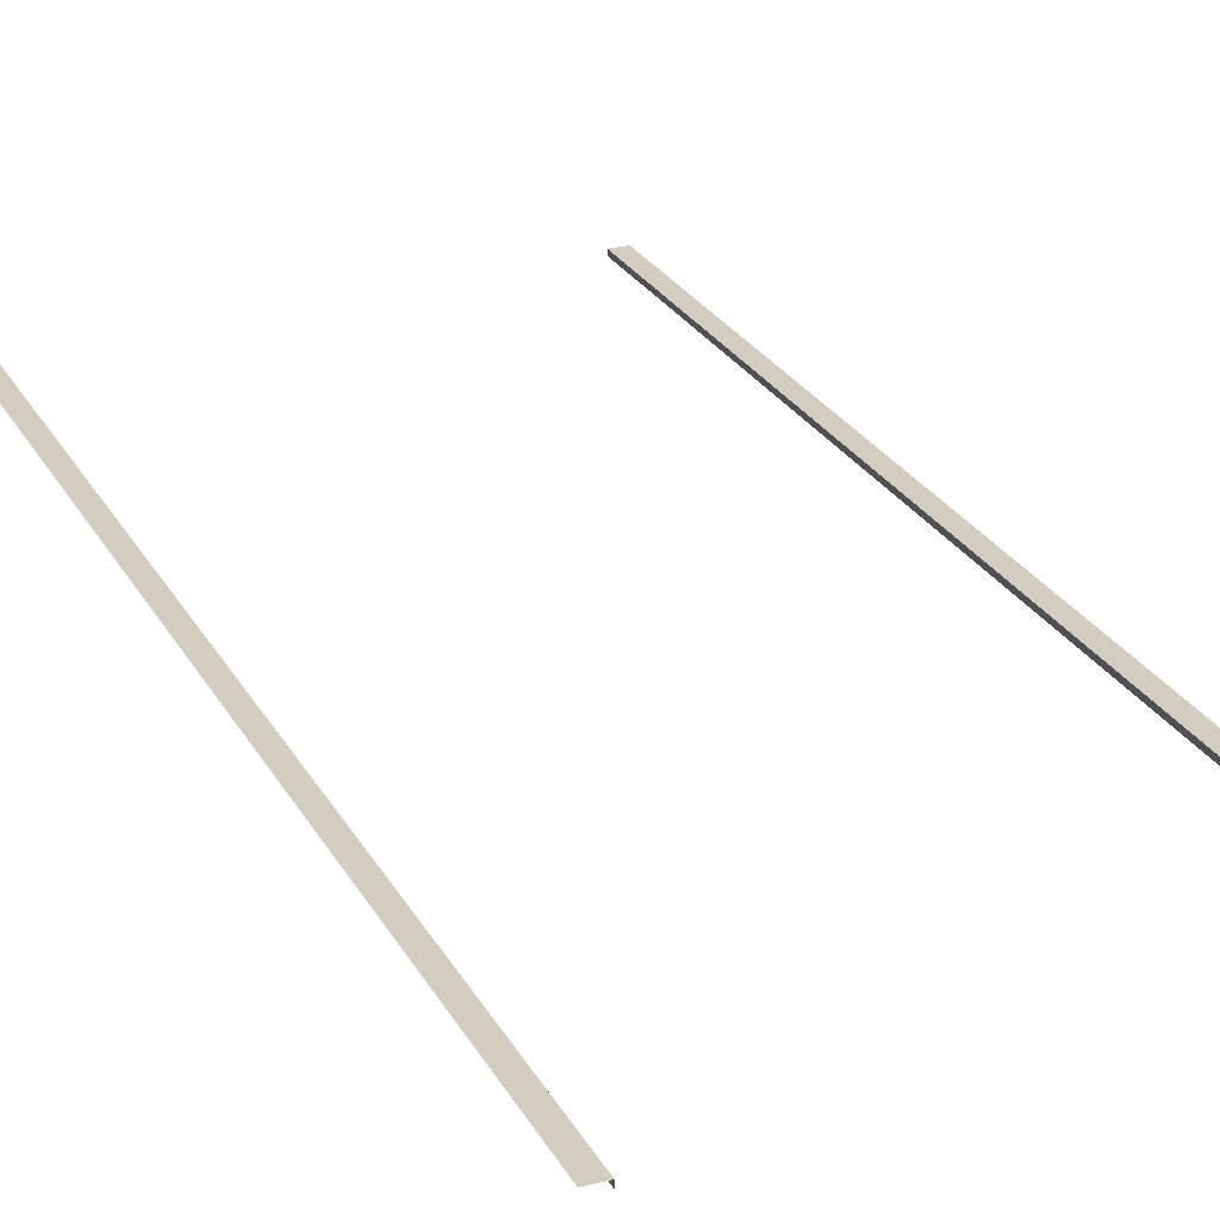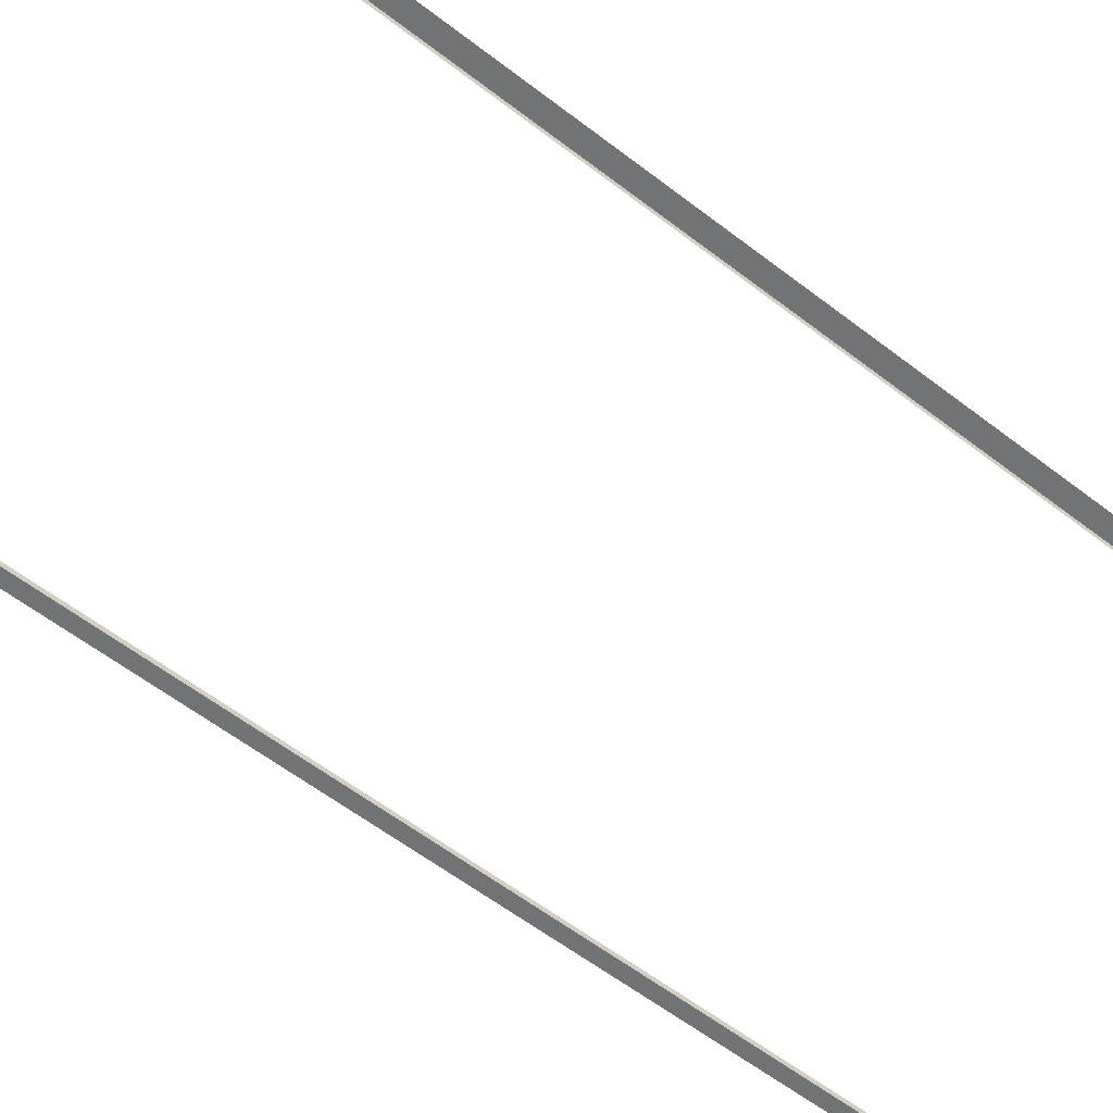
<metadata>
{"format":"obj","ext":"obj","renderer":"f3d","projection":"perspective","resolution":1024,"background":"white","views":[{"elev":24.8,"azim":-22.3,"up":"+Y"},{"elev":-55.7,"azim":-129.5,"up":"+Y"}]}
</metadata>
<code>
v  13 0 -0
v  13 -0.3 -0
v  13 -0.3 2.909
v  13 0 2.909
v  -13 0 -0
v  -14 0 -0
v  -14 0 2.909
v  -13 0 2.909
v  14 0 -0
v  14 0 2.909
v  -13 -0.3 -0
v  -13 -0.3 2.909
v  13 0 -32
v  13 -0.3 -32
v  13 -0.3 -29.09
v  13 0 -29.09
v  13 -0.3 -26.18
v  13 0 -26.18
v  13 -0.3 -23.27
v  13 0 -23.27
v  13 -0.3 -20.36
v  13 0 -20.36
v  13 -0.3 -17.45
v  13 0 -17.45
v  13 -0.3 -14.55
v  13 0 -14.55
v  13 -0.3 -11.64
v  13 0 -11.64
v  13 -0.3 -8.727
v  13 0 -8.727
v  13 -0.3 -5.818
v  13 0 -5.818
v  13 -0.3 -2.909
v  13 0 -2.909
v  13 -0.3 32
v  13 0 32
v  13 0 29.09
v  13 -0.3 29.09
v  13 0 26.18
v  13 -0.3 26.18
v  13 0 23.27
v  13 -0.3 23.27
v  13 0 20.36
v  13 -0.3 20.36
v  13 0 17.45
v  13 -0.3 17.45
v  13 0 14.55
v  13 -0.3 14.55
v  13 0 11.64
v  13 -0.3 11.64
v  13 0 8.727
v  13 -0.3 8.727
v  13 0 5.818
v  13 -0.3 5.818
v  -13 0 -32
v  -14 0 -32
v  -14 0 -29.09
v  -13 0 -29.09
v  -14 0 -26.18
v  -13 0 -26.18
v  -14 0 -23.27
v  -13 0 -23.27
v  -14 0 -20.36
v  -13 0 -20.36
v  -14 0 -17.45
v  -13 0 -17.45
v  -14 0 -14.55
v  -13 0 -14.55
v  -14 0 -11.64
v  -13 0 -11.64
v  -14 0 -8.727
v  -13 0 -8.727
v  -14 0 -5.818
v  -13 0 -5.818
v  -14 0 -2.909
v  -13 0 -2.909
v  -14 0 32
v  -13 0 32
v  -13 0 29.09
v  -14 0 29.09
v  -13 0 26.18
v  -14 0 26.18
v  -13 0 23.27
v  -14 0 23.27
v  -13 0 20.36
v  -14 0 20.36
v  -13 0 17.45
v  -14 0 17.45
v  -13 0 14.55
v  -14 0 14.55
v  -13 0 11.64
v  -14 0 11.64
v  -13 0 8.727
v  -14 0 8.727
v  -13 0 5.818
v  -14 0 5.818
v  14 0 -32
v  14 0 -29.09
v  14 0 -26.18
v  14 0 -23.27
v  14 0 -20.36
v  14 0 -17.45
v  14 0 -14.55
v  14 0 -11.64
v  14 0 -8.727
v  14 0 -5.818
v  14 0 -2.909
v  14 0 32
v  14 0 29.09
v  14 0 26.18
v  14 0 23.27
v  14 0 20.36
v  14 0 17.45
v  14 0 14.55
v  14 0 11.64
v  14 0 8.727
v  14 0 5.818
v  -13 -0.3 -32
v  -13 -0.3 -29.09
v  -13 -0.3 -26.18
v  -13 -0.3 -23.27
v  -13 -0.3 -20.36
v  -13 -0.3 -17.45
v  -13 -0.3 -14.55
v  -13 -0.3 -11.64
v  -13 -0.3 -8.727
v  -13 -0.3 -5.818
v  -13 -0.3 -2.909
v  -13 -0.3 32
v  -13 -0.3 29.09
v  -13 -0.3 26.18
v  -13 -0.3 23.27
v  -13 -0.3 20.36
v  -13 -0.3 17.45
v  -13 -0.3 14.55
v  -13 -0.3 11.64
v  -13 -0.3 8.727
v  -13 -0.3 5.818
g LargeRoadNode_001
f 1 2 3 4
f 5 6 7 8
f 9 1 4 10
f 11 5 8 12
f 13 14 15 16
f 16 15 17 18
f 18 17 19 20
f 20 19 21 22
f 22 21 23 24
f 24 23 25 26
f 26 25 27 28
f 28 27 29 30
f 30 29 31 32
f 32 31 33 34
f 34 33 2 1
f 35 36 37 38
f 38 37 39 40
f 40 39 41 42
f 42 41 43 44
f 44 43 45 46
f 46 45 47 48
f 48 47 49 50
f 50 49 51 52
f 52 51 53 54
f 54 53 4 3
f 55 56 57 58
f 58 57 59 60
f 60 59 61 62
f 62 61 63 64
f 64 63 65 66
f 66 65 67 68
f 68 67 69 70
f 70 69 71 72
f 72 71 73 74
f 74 73 75 76
f 76 75 6 5
f 77 78 79 80
f 80 79 81 82
f 82 81 83 84
f 84 83 85 86
f 86 85 87 88
f 88 87 89 90
f 90 89 91 92
f 92 91 93 94
f 94 93 95 96
f 96 95 8 7
f 97 13 16 98
f 98 16 18 99
f 99 18 20 100
f 100 20 22 101
f 101 22 24 102
f 102 24 26 103
f 103 26 28 104
f 104 28 30 105
f 105 30 32 106
f 106 32 34 107
f 107 34 1 9
f 36 108 109 37
f 37 109 110 39
f 39 110 111 41
f 41 111 112 43
f 43 112 113 45
f 45 113 114 47
f 47 114 115 49
f 49 115 116 51
f 51 116 117 53
f 53 117 10 4
f 118 55 58 119
f 119 58 60 120
f 120 60 62 121
f 121 62 64 122
f 122 64 66 123
f 123 66 68 124
f 124 68 70 125
f 125 70 72 126
f 126 72 74 127
f 127 74 76 128
f 128 76 5 11
f 78 129 130 79
f 79 130 131 81
f 81 131 132 83
f 83 132 133 85
f 85 133 134 87
f 87 134 135 89
f 89 135 136 91
f 91 136 137 93
f 93 137 138 95
f 95 138 12 8

</code>
